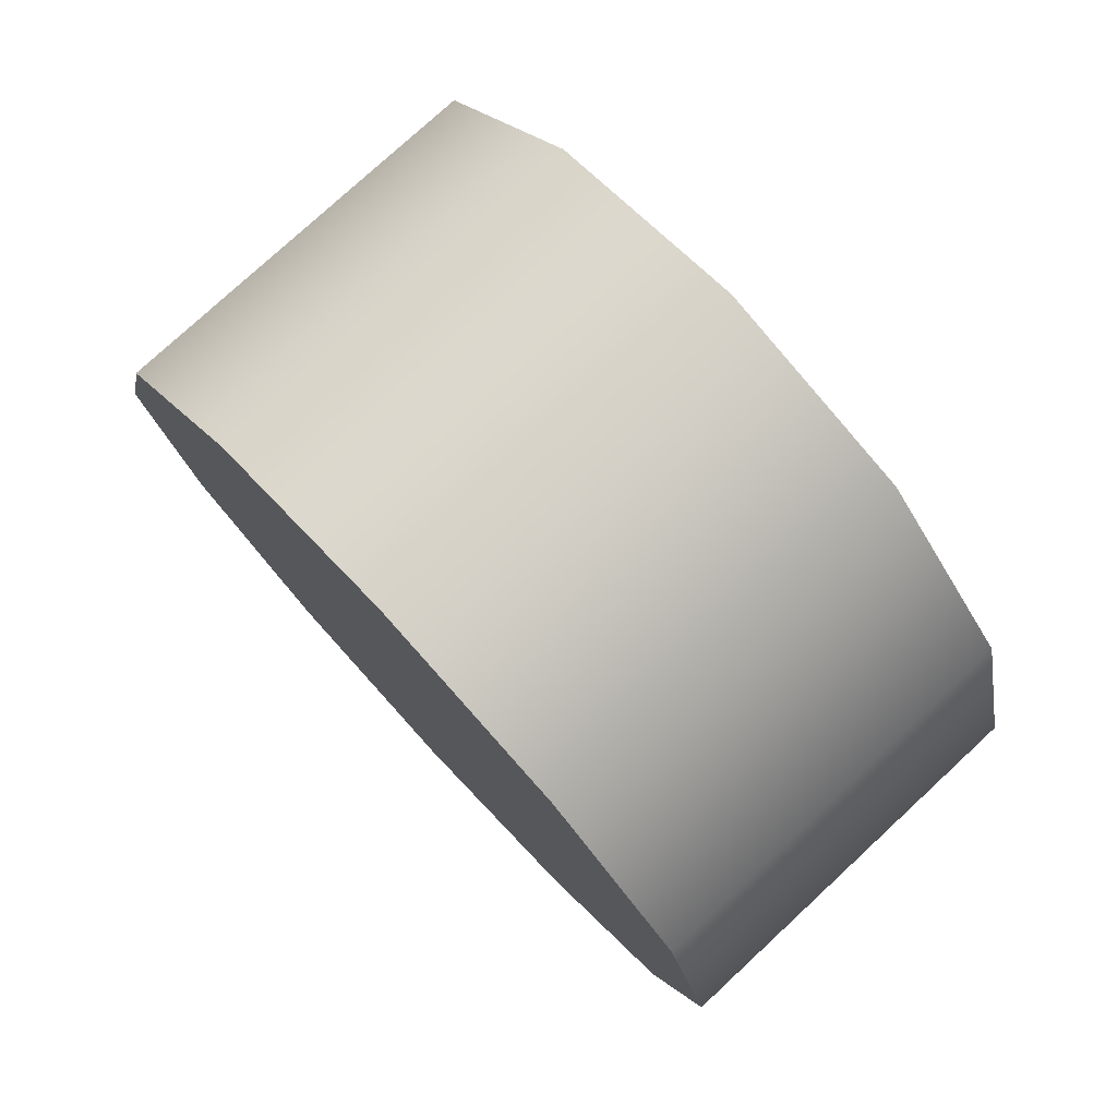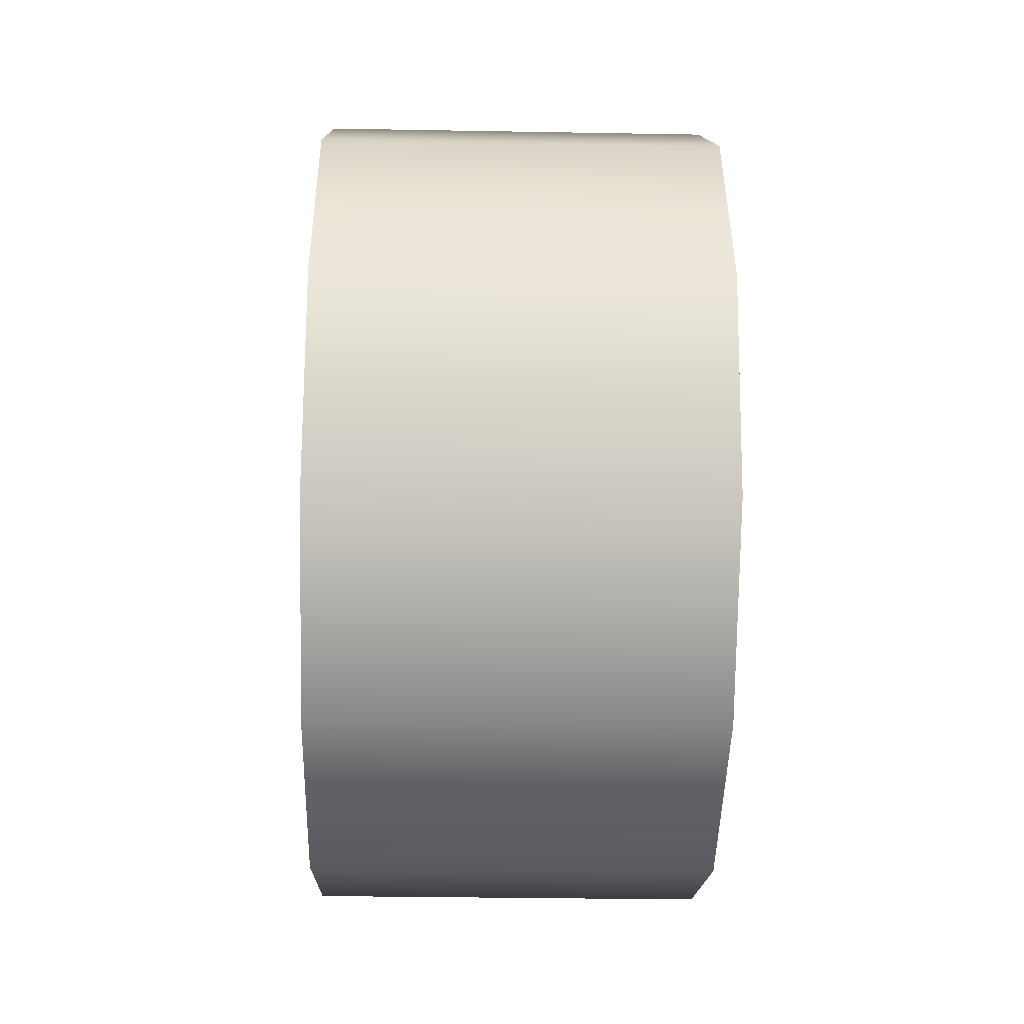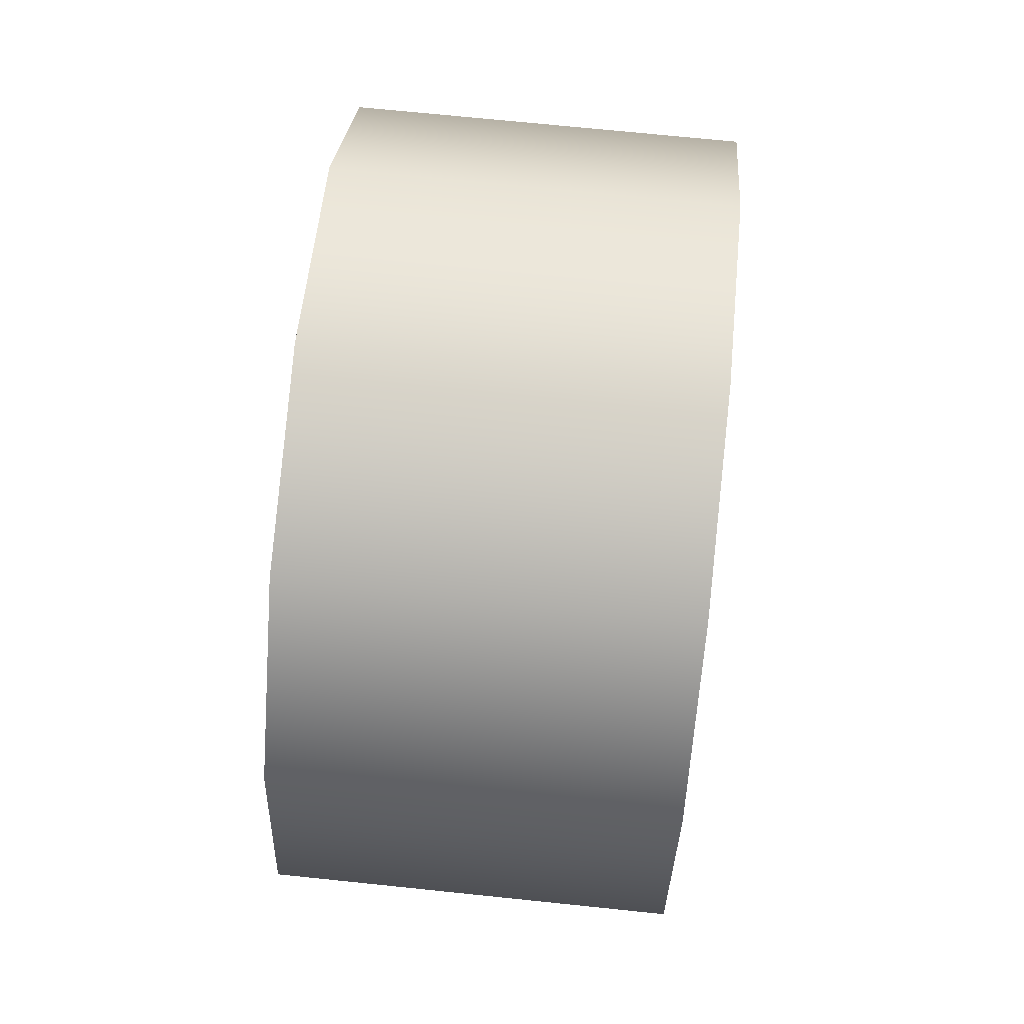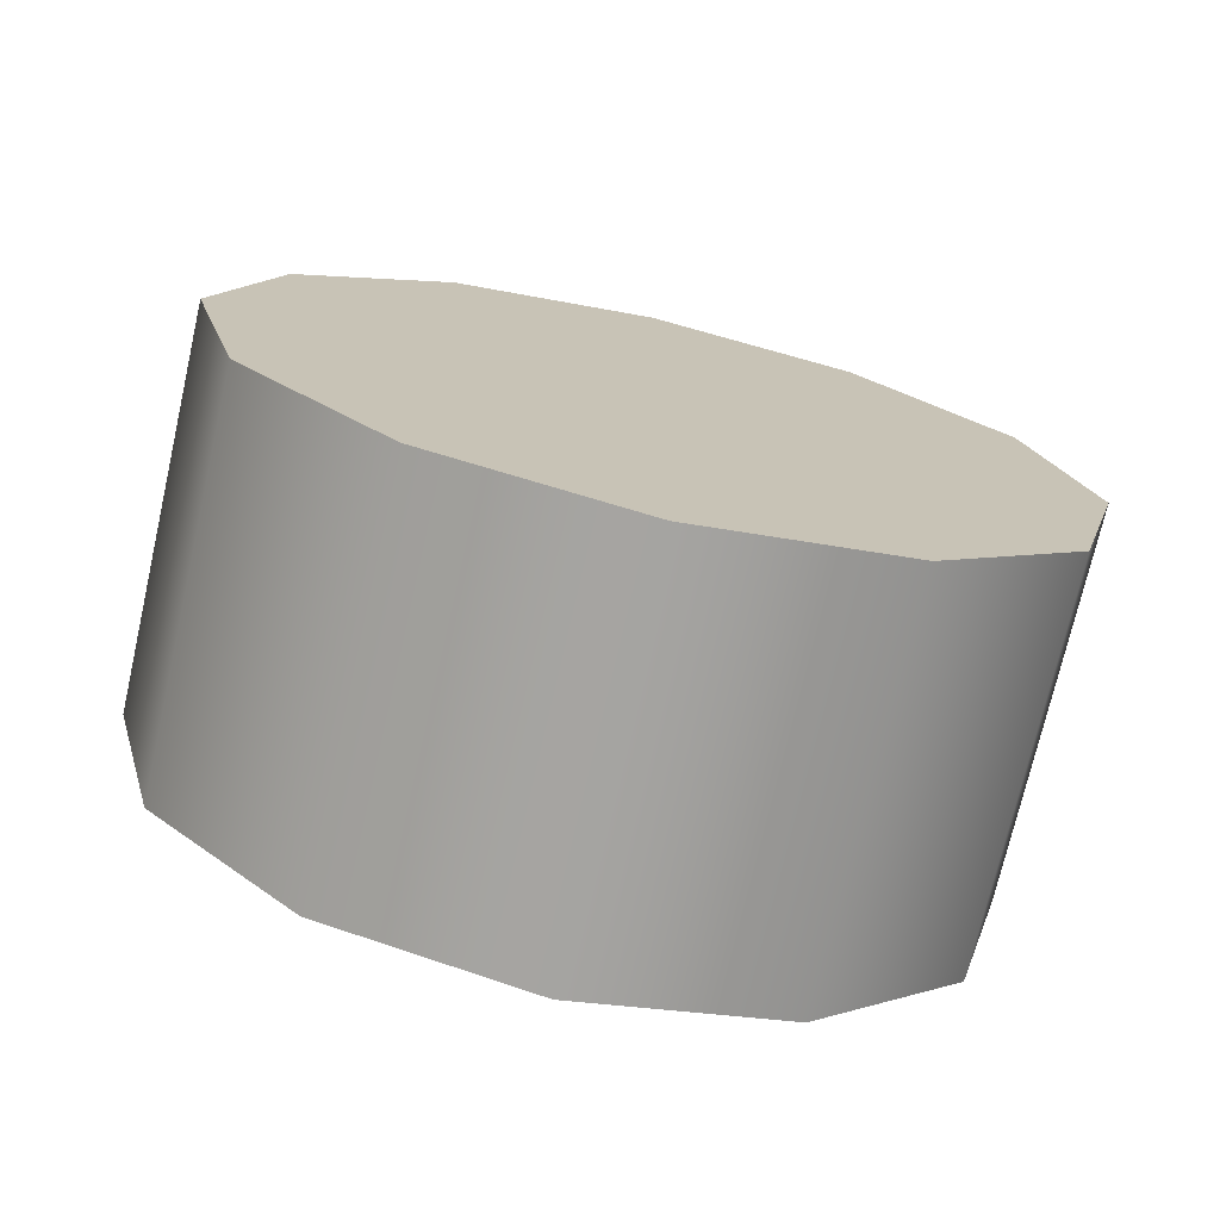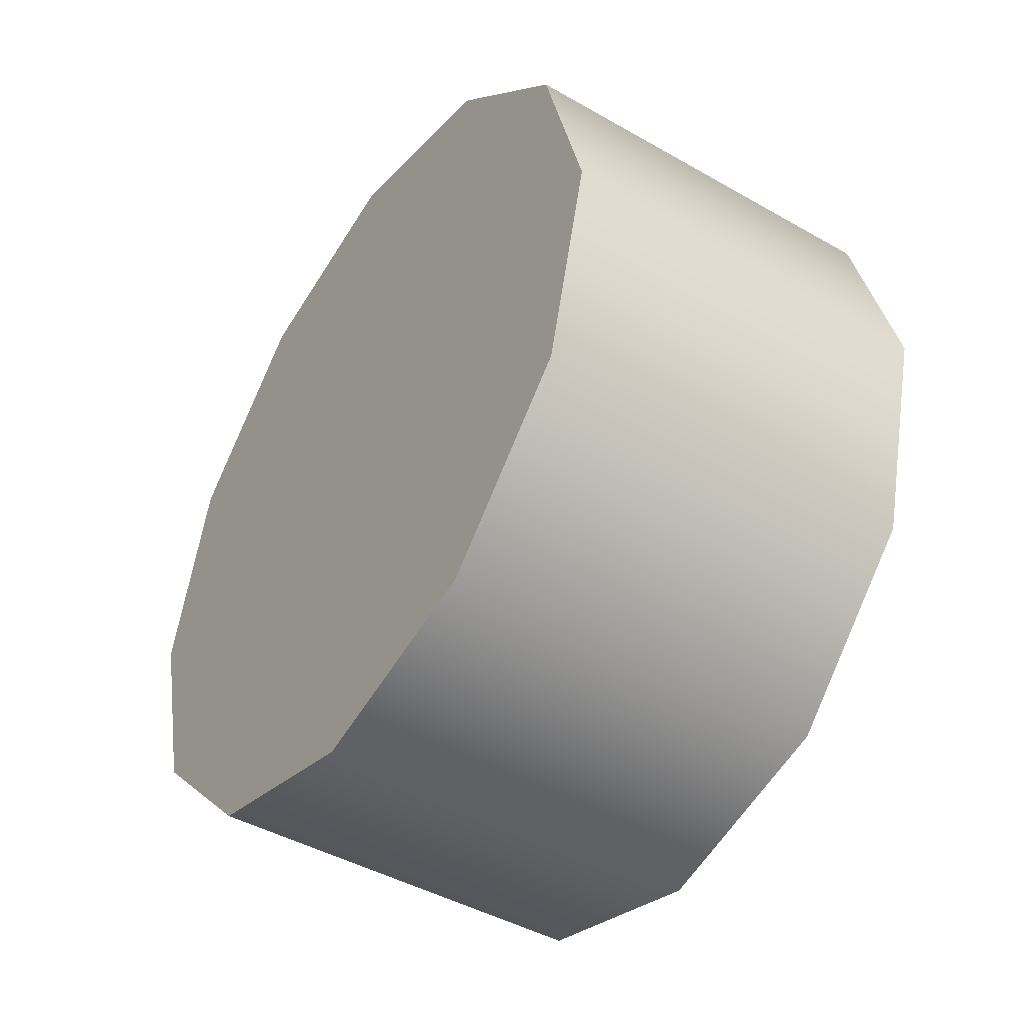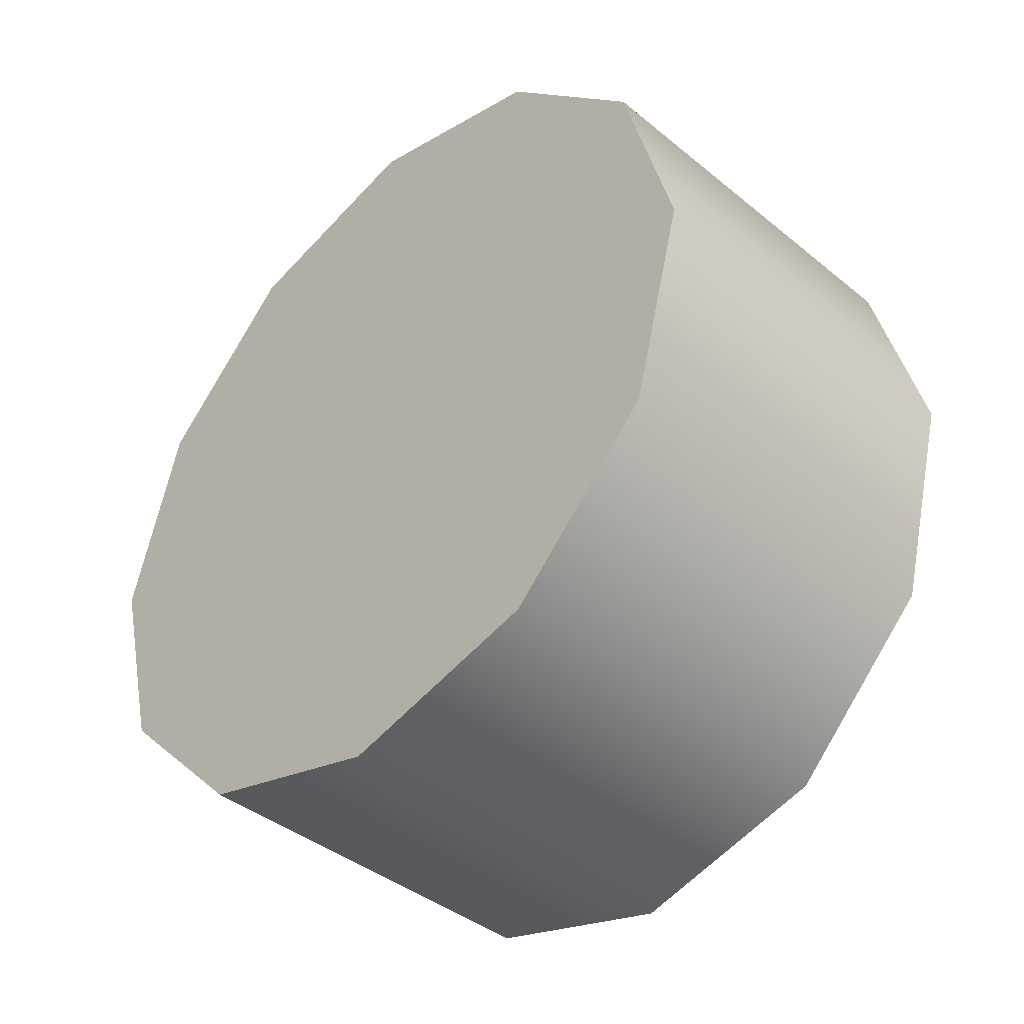
<metadata>
{"format":"obj","ext":"obj","renderer":"f3d","projection":"perspective","resolution":1024,"background":"white","views":[{"elev":77.5,"azim":137.2,"up":"+Y"},{"elev":-32.3,"azim":178.6,"up":"+Z"},{"elev":71.1,"azim":-174.1,"up":"+Z"},{"elev":-73.3,"azim":77.1,"up":"+Y"},{"elev":-44.4,"azim":-33.7,"up":"+Z"},{"elev":-40.7,"azim":-44.8,"up":"+Y"}]}
</metadata>
<code>
v 1.494 1.891 0.2167
v 1.208 1.891 0.2167
v 1.494 1.931 0.3666
v 1.208 1.931 0.3666
v 1.494 1.781 0.1069
v 1.208 1.781 0.1069
v 1.494 1.632 0.06674
v 1.208 1.632 0.06674
v 1.494 1.482 0.1069
v 1.208 1.482 0.1069
v 1.494 1.372 0.2167
v 1.208 1.372 0.2167
v 1.494 1.332 0.3666
v 1.208 1.332 0.3666
v 1.494 1.372 0.2167
v 1.208 1.372 0.2167
v 1.494 1.372 0.5165
v 1.208 1.372 0.5165
v 1.494 1.482 0.6263
v 1.208 1.482 0.6263
v 1.494 1.632 0.6665
v 1.208 1.632 0.6665
v 1.494 1.781 0.6263
v 1.208 1.781 0.6263
v 1.494 1.891 0.5165
v 1.208 1.891 0.5165
v 1.494 1.891 0.5165
v 1.208 1.891 0.5165
v 1.494 1.931 0.3666
v 1.494 1.891 0.5165
v 1.494 1.891 0.2167
v 1.494 1.781 0.6263
v 1.494 1.632 0.6665
v 1.494 1.482 0.6263
v 1.494 1.372 0.5165
v 1.494 1.332 0.3666
v 1.494 1.372 0.2167
v 1.494 1.482 0.1069
v 1.494 1.632 0.06674
v 1.494 1.781 0.1069
v 1.208 1.931 0.3666
v 1.208 1.891 0.2167
v 1.208 1.891 0.5165
v 1.208 1.781 0.1069
v 1.208 1.632 0.06674
v 1.208 1.482 0.1069
v 1.208 1.372 0.2167
v 1.208 1.332 0.3666
v 1.208 1.372 0.5165
v 1.208 1.482 0.6263
v 1.208 1.632 0.6665
v 1.208 1.781 0.6263
g group_79_106102876201728
f 1 2 3
f 3 2 4
f 5 6 1
f 1 6 2
f 7 8 5
f 5 8 6
f 9 10 7
f 7 10 8
f 11 12 9
f 9 12 10
f 13 14 15
f 15 14 16
f 17 18 13
f 13 18 14
f 19 20 17
f 17 20 18
f 21 22 19
f 19 22 20
f 23 24 21
f 21 24 22
f 25 26 23
f 23 26 24
f 3 4 27
f 27 4 28
f 29 30 31
f 30 32 31
f 32 33 31
f 33 34 31
f 34 35 31
f 35 36 31
f 36 37 31
f 37 38 31
f 38 39 31
f 39 40 31
f 41 42 43
f 42 44 43
f 44 45 43
f 45 46 43
f 46 47 43
f 47 48 43
f 48 49 43
f 49 50 43
f 50 51 43
f 51 52 43

</code>
